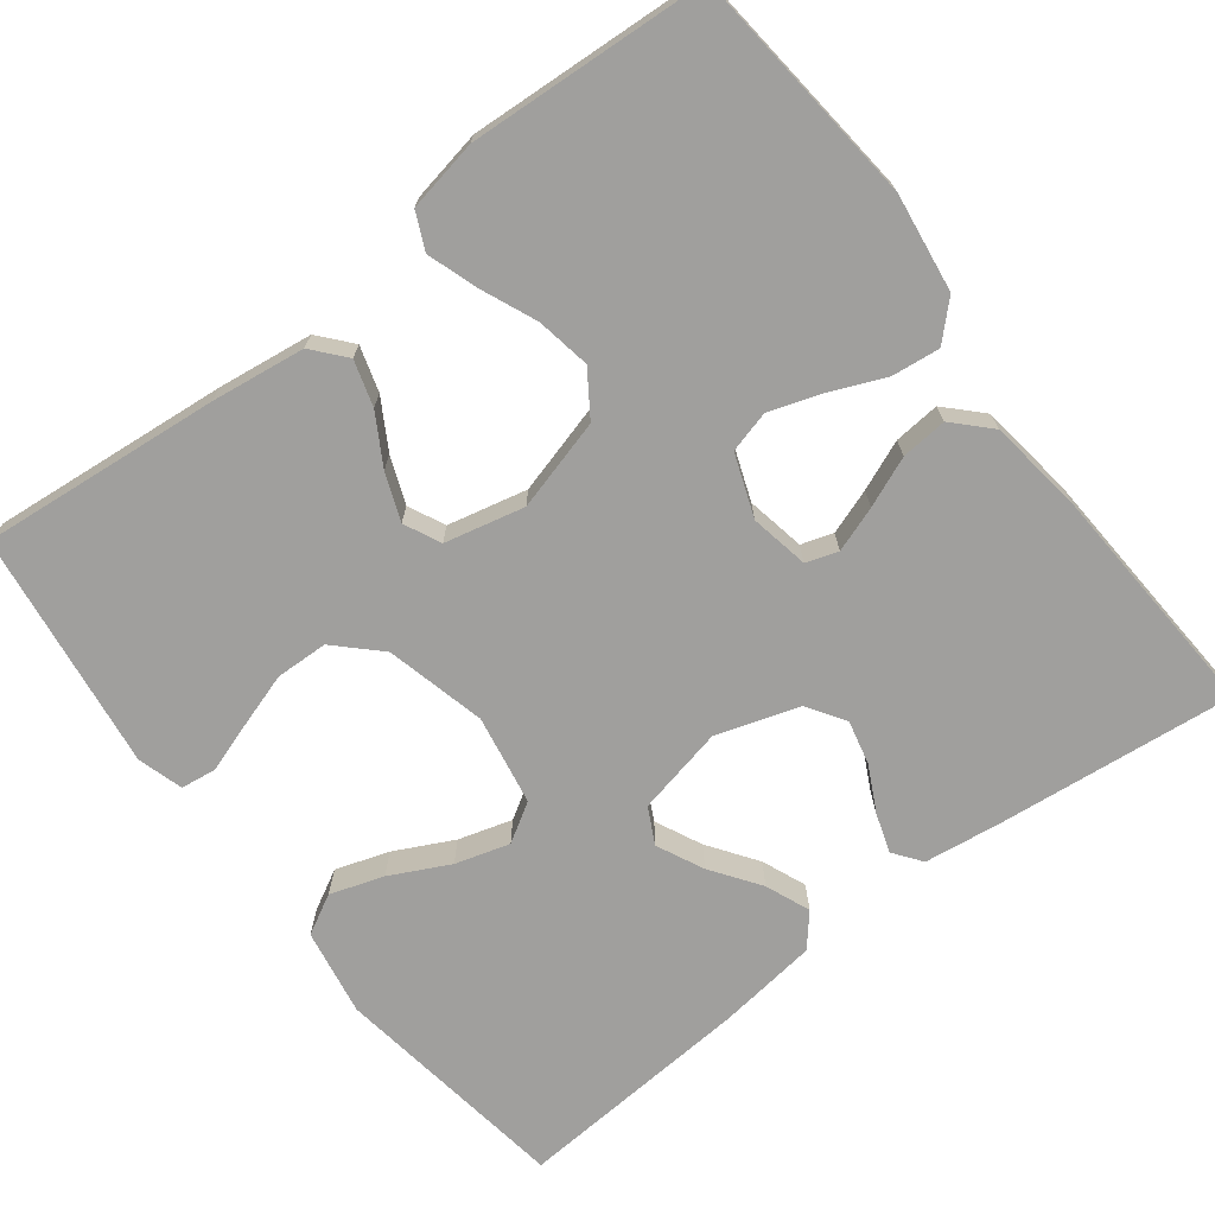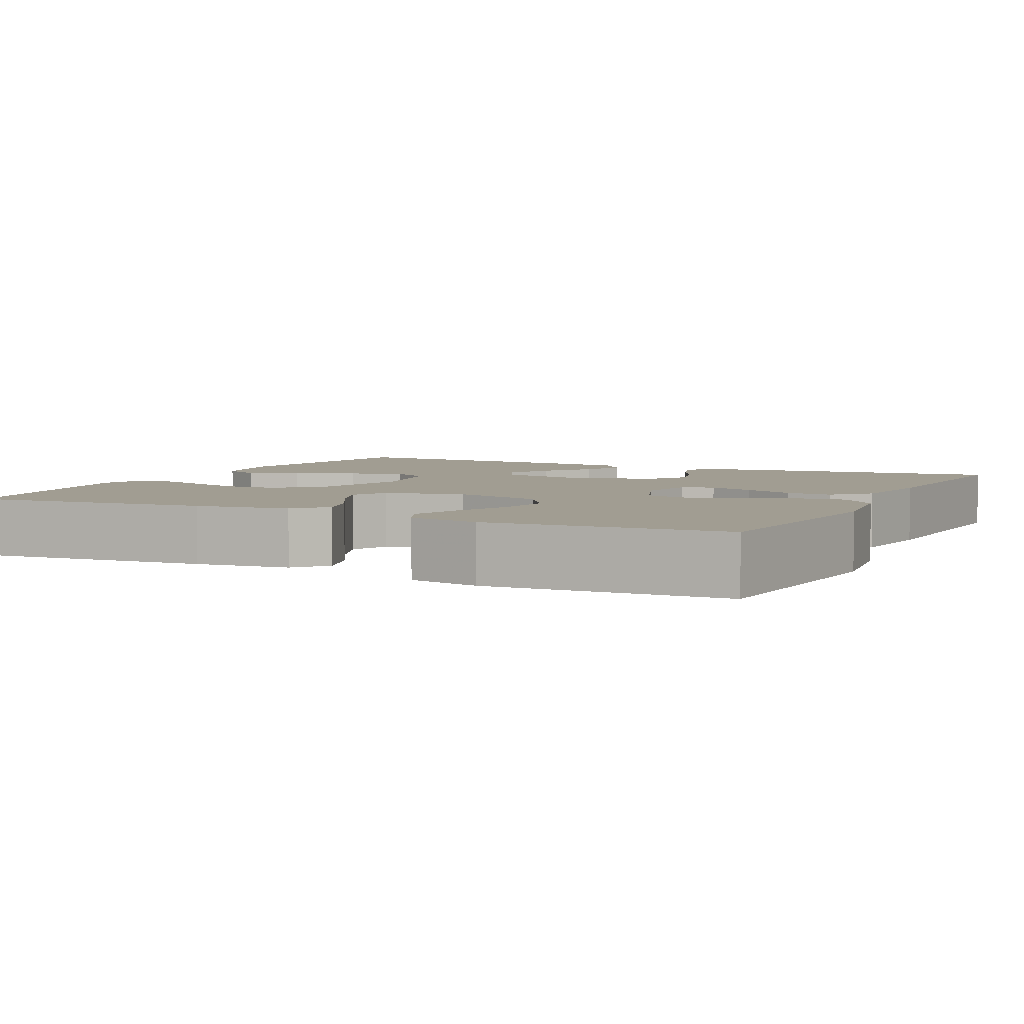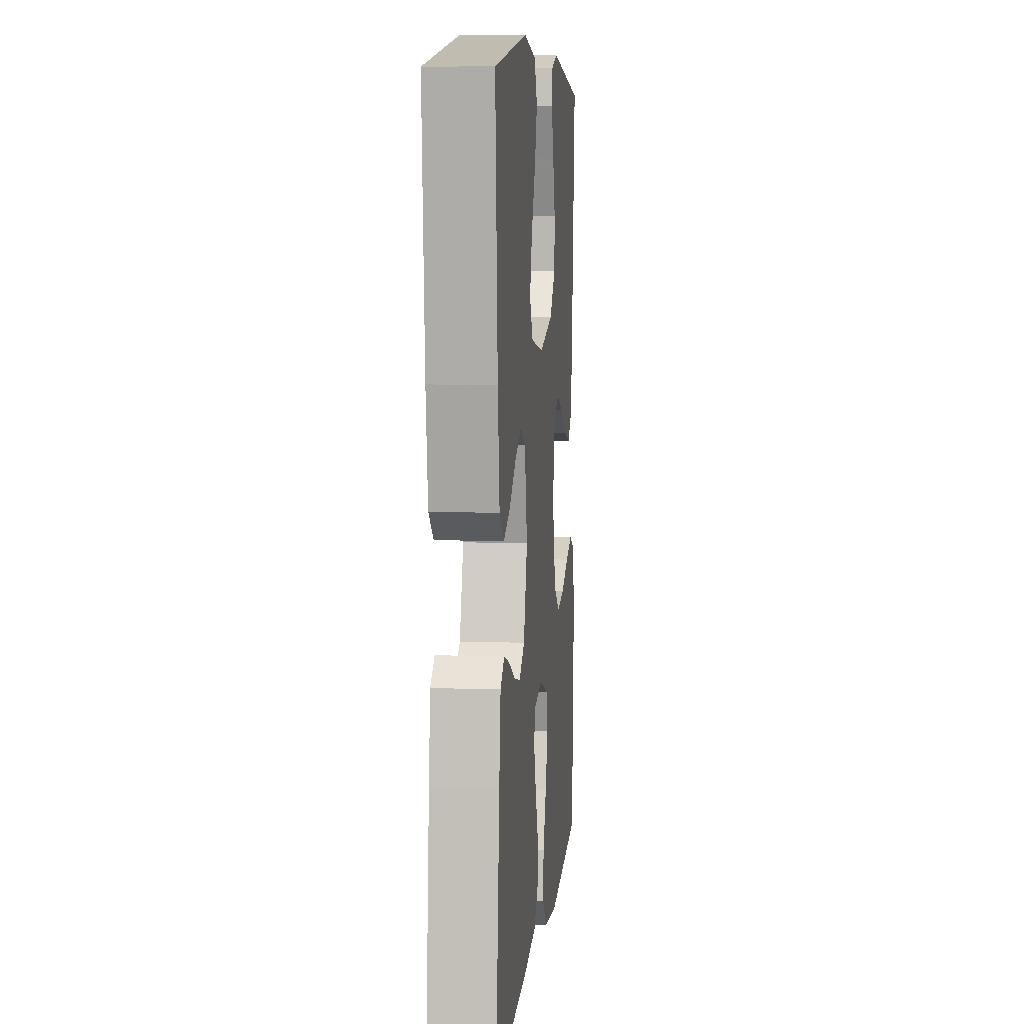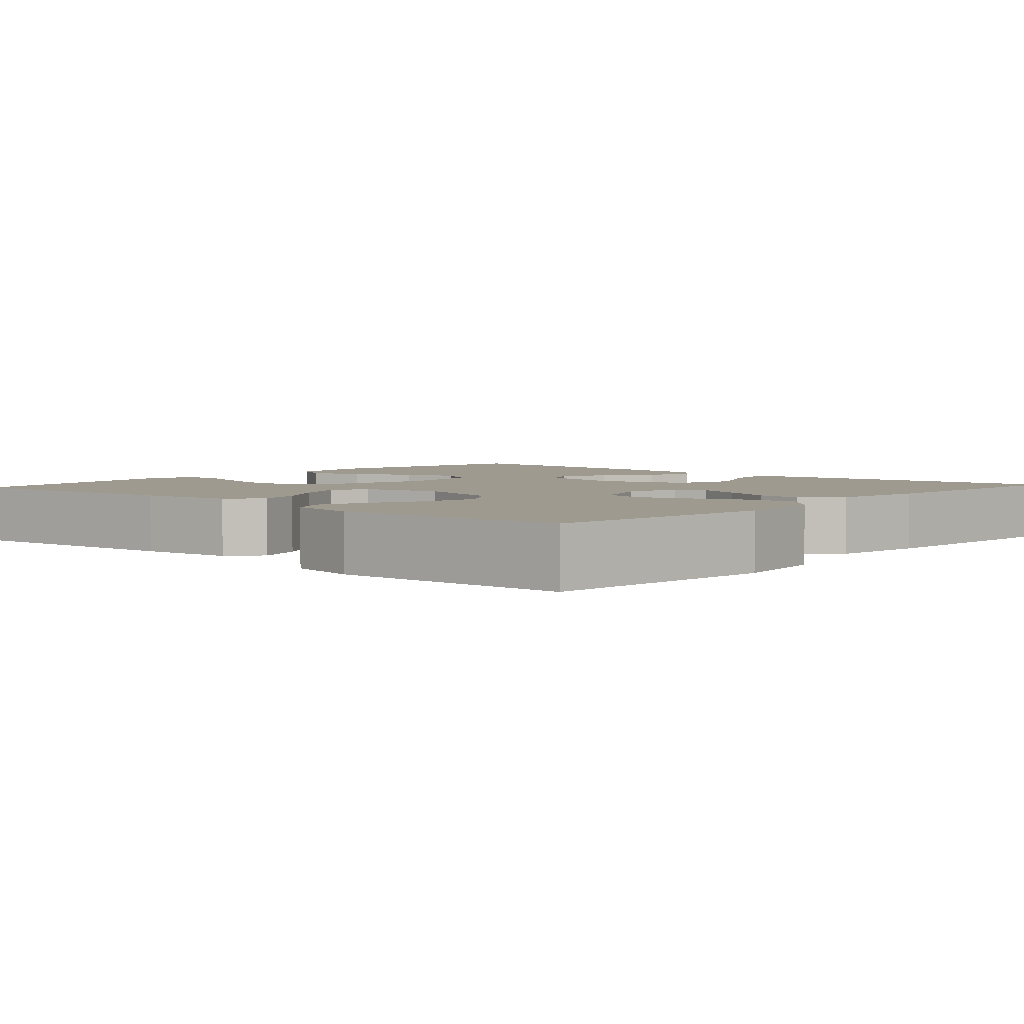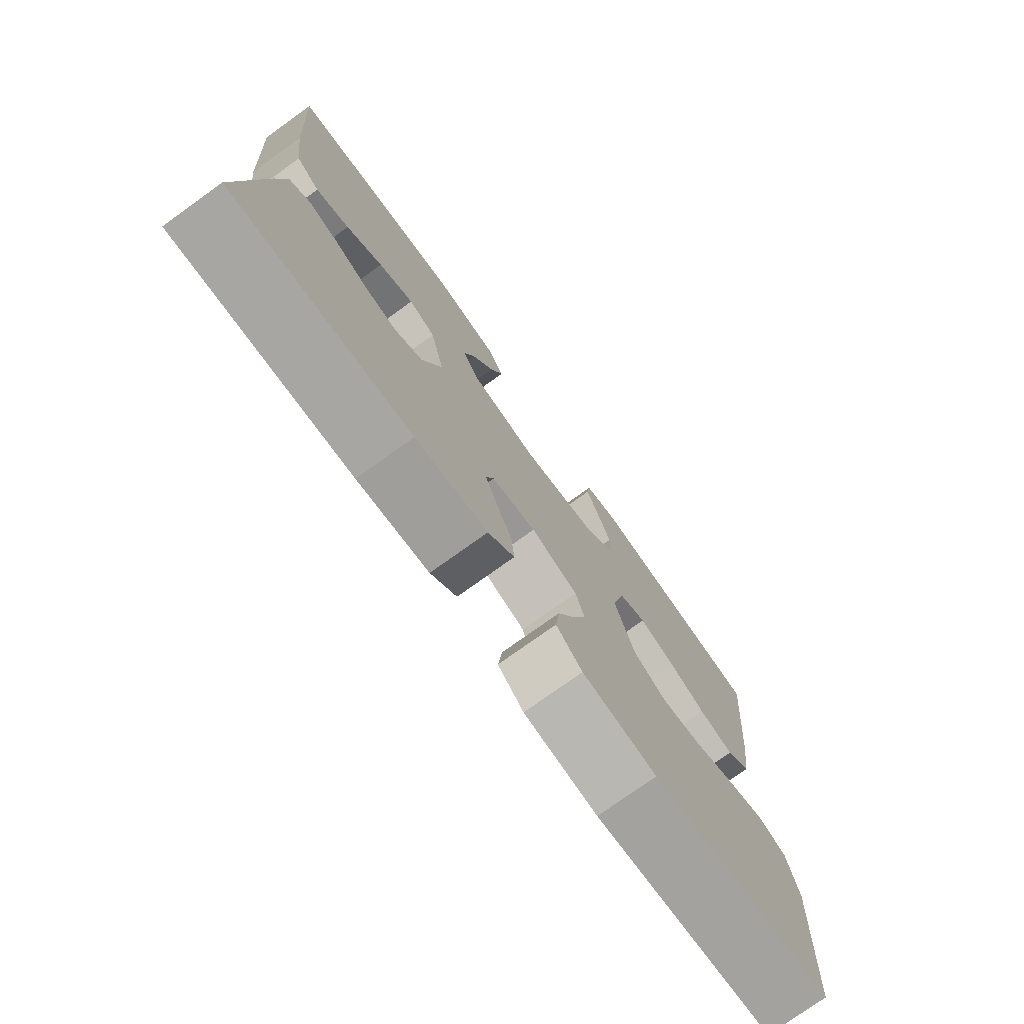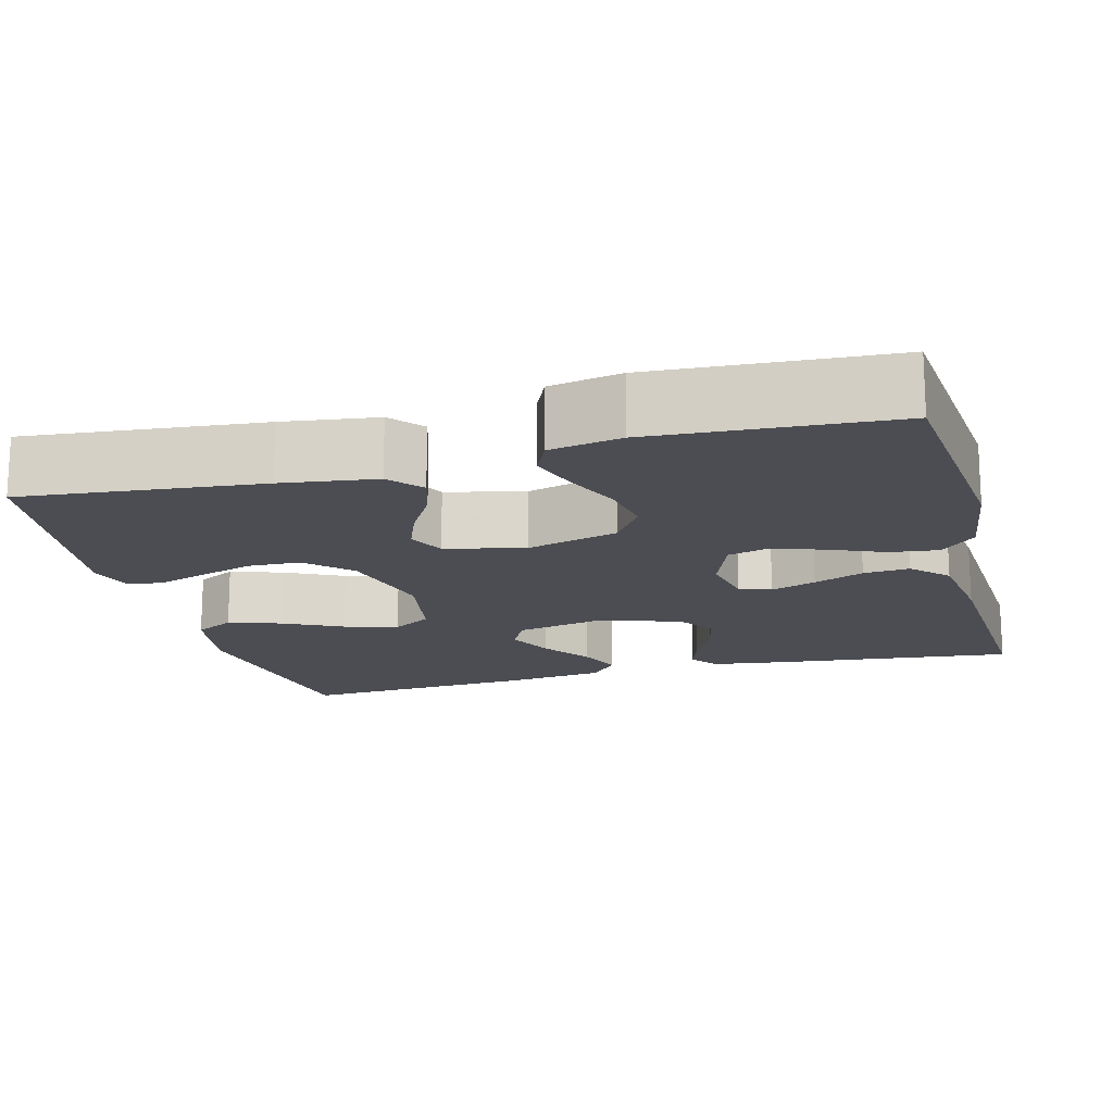
<metadata>
{"format":"obj","ext":"obj","renderer":"f3d","projection":"perspective","resolution":1024,"background":"white","views":[{"elev":-71.4,"azim":127.5,"up":"+Y"},{"elev":4.8,"azim":116.3,"up":"+Y"},{"elev":8.1,"azim":-84.3,"up":"+Z"},{"elev":3.8,"azim":132.0,"up":"+Y"},{"elev":-76.6,"azim":-54.4,"up":"+Z"},{"elev":-16.4,"azim":104.8,"up":"+Y"}]}
</metadata>
<code>
v -0.5 0.07 0.5
v -0.2 0.07 0.544
v -0.091 0.07 0.525
v -0.064 0.07 0.475
v -0.086 0.07 0.408
v -0.123 0.07 0.334
v -0.143 0.07 0.266
v -0.113 0.07 0.217
v 0 0.07 0.197
v 0.126 0.07 0.228
v 0.178 0.07 0.281
v 0.18 0.07 0.347
v 0.158 0.07 0.416
v 0.137 0.07 0.478
v 0.143 0.07 0.523
v 0.2 0.07 0.54
v 0.5 0.07 0.5
v 0.471 0.07 0.2
v 0.455 0.07 0.081
v 0.414 0.07 0.046
v 0.357 0.07 0.063
v 0.295 0.07 0.099
v 0.236 0.07 0.122
v 0.19 0.07 0.1
v 0.167 0.07 0
v 0.199 0.07 -0.115
v 0.254 0.07 -0.152
v 0.322 0.07 -0.14
v 0.392 0.07 -0.11
v 0.455 0.07 -0.089
v 0.501 0.07 -0.11
v 0.518 0.07 -0.2
v 0.5 0.07 -0.5
v 0.2 0.07 -0.529
v 0.077 0.07 -0.512
v 0.034 0.07 -0.468
v 0.041 0.07 -0.407
v 0.07 0.07 -0.339
v 0.092 0.07 -0.273
v 0.078 0.07 -0.221
v 0 0.07 -0.192
v -0.074 0.07 -0.206
v -0.087 0.07 -0.246
v -0.067 0.07 -0.303
v -0.041 0.07 -0.366
v -0.036 0.07 -0.424
v -0.08 0.07 -0.467
v -0.2 0.07 -0.483
v -0.5 0.07 -0.5
v -0.468 0.07 -0.2
v -0.455 0.07 -0.103
v -0.42 0.07 -0.077
v -0.371 0.07 -0.093
v -0.314 0.07 -0.122
v -0.259 0.07 -0.135
v -0.211 0.07 -0.104
v -0.178 0.07 0
v -0.202 0.07 0.111
v -0.247 0.07 0.134
v -0.306 0.07 0.106
v -0.367 0.07 0.063
v -0.423 0.07 0.04
v -0.463 0.07 0.074
v -0.479 0.07 0.2
v -0.5 0 0.5
v -0.2 0 0.544
v -0.091 0 0.525
v -0.064 0 0.475
v -0.086 0 0.408
v -0.123 0 0.334
v -0.143 0 0.266
v -0.113 0 0.217
v 0 0 0.197
v 0.126 0 0.228
v 0.178 0 0.281
v 0.18 0 0.347
v 0.158 0 0.416
v 0.137 0 0.478
v 0.143 0 0.523
v 0.2 0 0.54
v 0.5 0 0.5
v 0.471 0 0.2
v 0.455 0 0.081
v 0.414 0 0.046
v 0.357 0 0.063
v 0.295 0 0.099
v 0.236 0 0.122
v 0.19 0 0.1
v 0.167 0 0
v 0.199 0 -0.115
v 0.254 0 -0.152
v 0.322 0 -0.14
v 0.392 0 -0.11
v 0.455 0 -0.089
v 0.501 0 -0.11
v 0.518 0 -0.2
v 0.5 0 -0.5
v 0.2 0 -0.529
v 0.077 0 -0.512
v 0.034 0 -0.468
v 0.041 0 -0.407
v 0.07 0 -0.339
v 0.092 0 -0.273
v 0.078 0 -0.221
v 0 0 -0.192
v -0.074 0 -0.206
v -0.087 0 -0.246
v -0.067 0 -0.303
v -0.041 0 -0.366
v -0.036 0 -0.424
v -0.08 0 -0.467
v -0.2 0 -0.483
v -0.5 0 -0.5
v -0.468 0 -0.2
v -0.455 0 -0.103
v -0.42 0 -0.077
v -0.371 0 -0.093
v -0.314 0 -0.122
v -0.259 0 -0.135
v -0.211 0 -0.104
v -0.178 0 0
v -0.202 0 0.111
v -0.247 0 0.134
v -0.306 0 0.106
v -0.367 0 0.063
v -0.423 0 0.04
v -0.463 0 0.074
v -0.479 0 0.2
f 60 61 62 63
f 59 60 63 64
f 51 52 53 54
f 51 54 55
f 50 51 55
f 49 50 55
f 48 49 55 56
f 44 45 46 47
f 43 44 47 48
f 42 43 48 56
f 35 36 37 38
f 35 38 39
f 34 35 39
f 33 34 39 40
f 31 32 33 40
f 28 29 30 31
f 27 28 31 40
f 19 20 21 22
f 19 22 23
f 18 19 23
f 17 18 23
f 16 17 23 24
f 13 14 15 16
f 12 13 16
f 11 12 16 24
f 3 4 5 6
f 3 6 7
f 2 3 7
f 59 64 1 2
f 58 59 2 7
f 57 58 7 8
f 41 42 56 57
f 41 57 8 9
f 26 27 40 41
f 25 26 41 9
f 10 11 24 25
f 9 10 25
f 127 126 125 124
f 128 127 124 123
f 118 117 116 115
f 119 118 115
f 119 115 114
f 119 114 113
f 120 119 113 112
f 111 110 109 108
f 112 111 108 107
f 120 112 107 106
f 102 101 100 99
f 103 102 99
f 103 99 98
f 104 103 98 97
f 104 97 96 95
f 95 94 93 92
f 104 95 92 91
f 86 85 84 83
f 87 86 83
f 87 83 82
f 87 82 81
f 88 87 81 80
f 80 79 78 77
f 80 77 76
f 88 80 76 75
f 70 69 68 67
f 71 70 67
f 71 67 66
f 66 65 128 123
f 71 66 123 122
f 72 71 122 121
f 121 120 106 105
f 73 72 121 105
f 105 104 91 90
f 73 105 90 89
f 89 88 75 74
f 89 74 73
f 1 65 66 2
f 2 66 67 3
f 3 67 68 4
f 4 68 69 5
f 5 69 70 6
f 6 70 71 7
f 7 71 72 8
f 8 72 73 9
f 9 73 74 10
f 10 74 75 11
f 11 75 76 12
f 12 76 77 13
f 13 77 78 14
f 14 78 79 15
f 15 79 80 16
f 16 80 81 17
f 17 81 82 18
f 18 82 83 19
f 19 83 84 20
f 20 84 85 21
f 21 85 86 22
f 22 86 87 23
f 23 87 88 24
f 24 88 89 25
f 25 89 90 26
f 26 90 91 27
f 27 91 92 28
f 28 92 93 29
f 29 93 94 30
f 30 94 95 31
f 31 95 96 32
f 32 96 97 33
f 33 97 98 34
f 34 98 99 35
f 35 99 100 36
f 36 100 101 37
f 37 101 102 38
f 38 102 103 39
f 39 103 104 40
f 40 104 105 41
f 41 105 106 42
f 42 106 107 43
f 43 107 108 44
f 44 108 109 45
f 45 109 110 46
f 46 110 111 47
f 47 111 112 48
f 48 112 113 49
f 49 113 114 50
f 50 114 115 51
f 51 115 116 52
f 52 116 117 53
f 53 117 118 54
f 54 118 119 55
f 55 119 120 56
f 56 120 121 57
f 57 121 122 58
f 58 122 123 59
f 59 123 124 60
f 60 124 125 61
f 61 125 126 62
f 62 126 127 63
f 63 127 128 64
f 64 128 65 1

</code>
